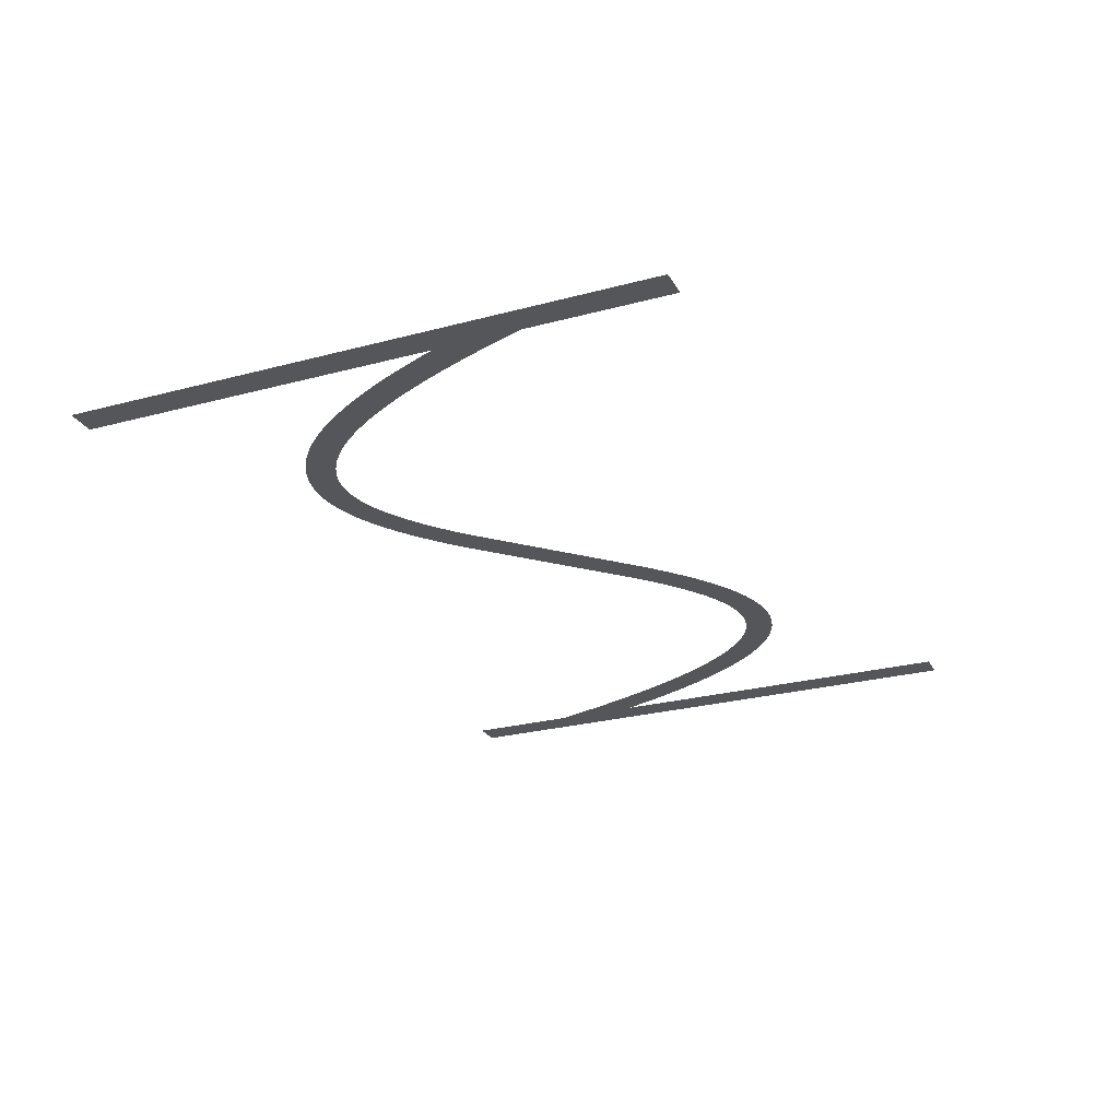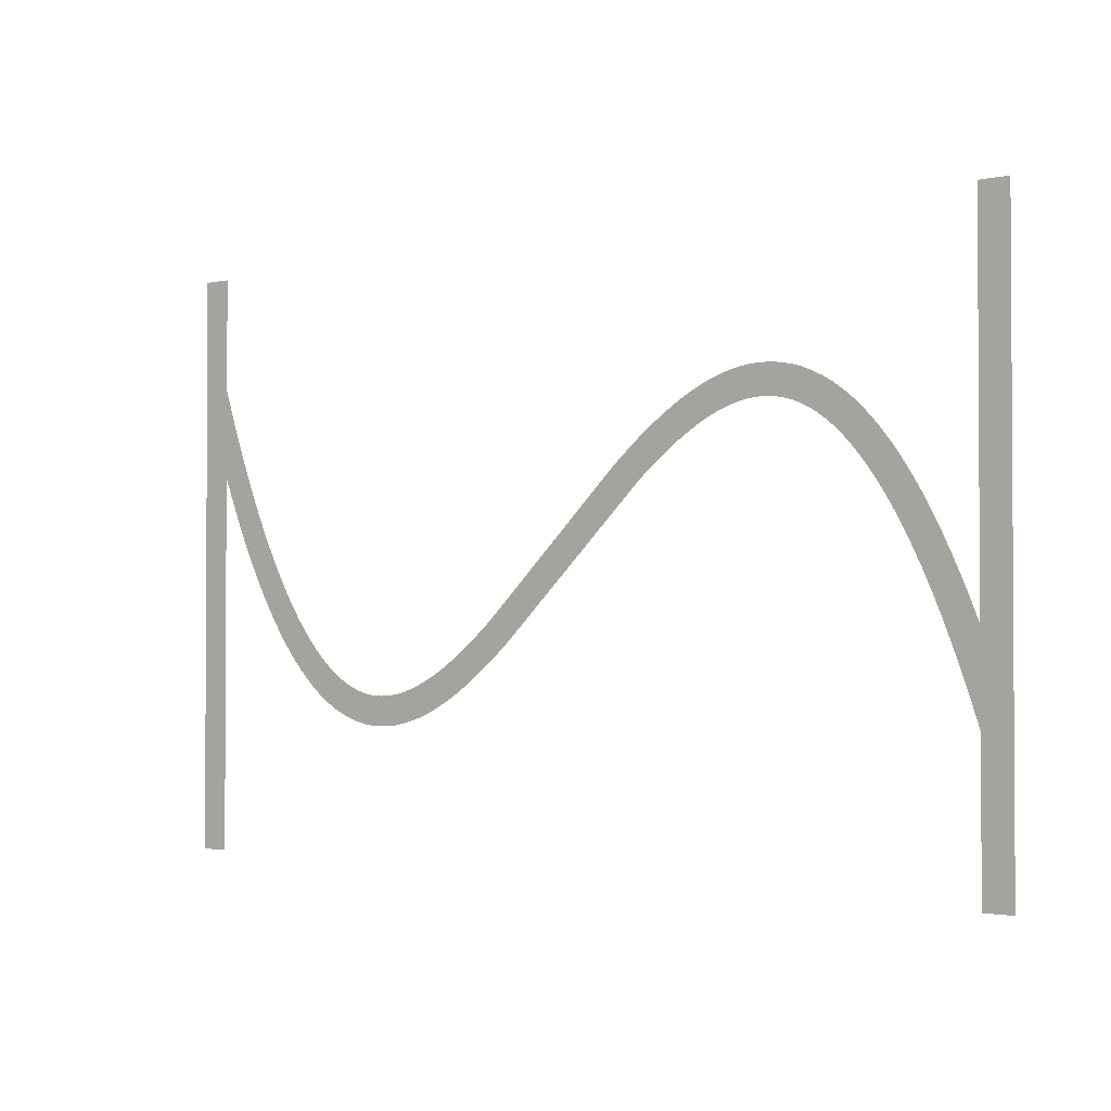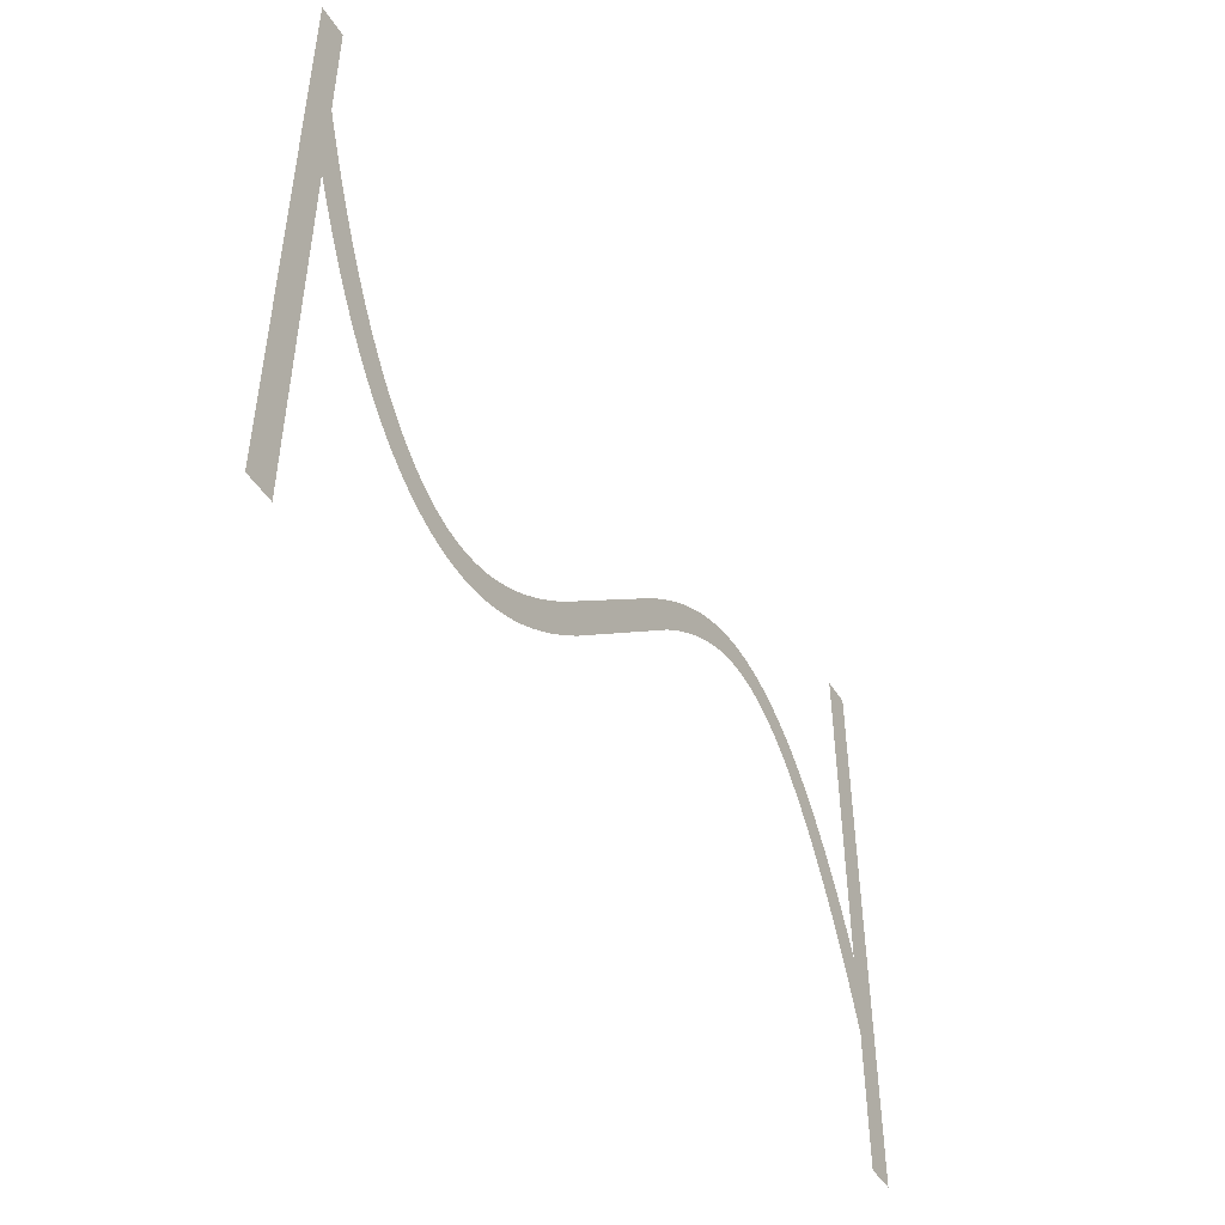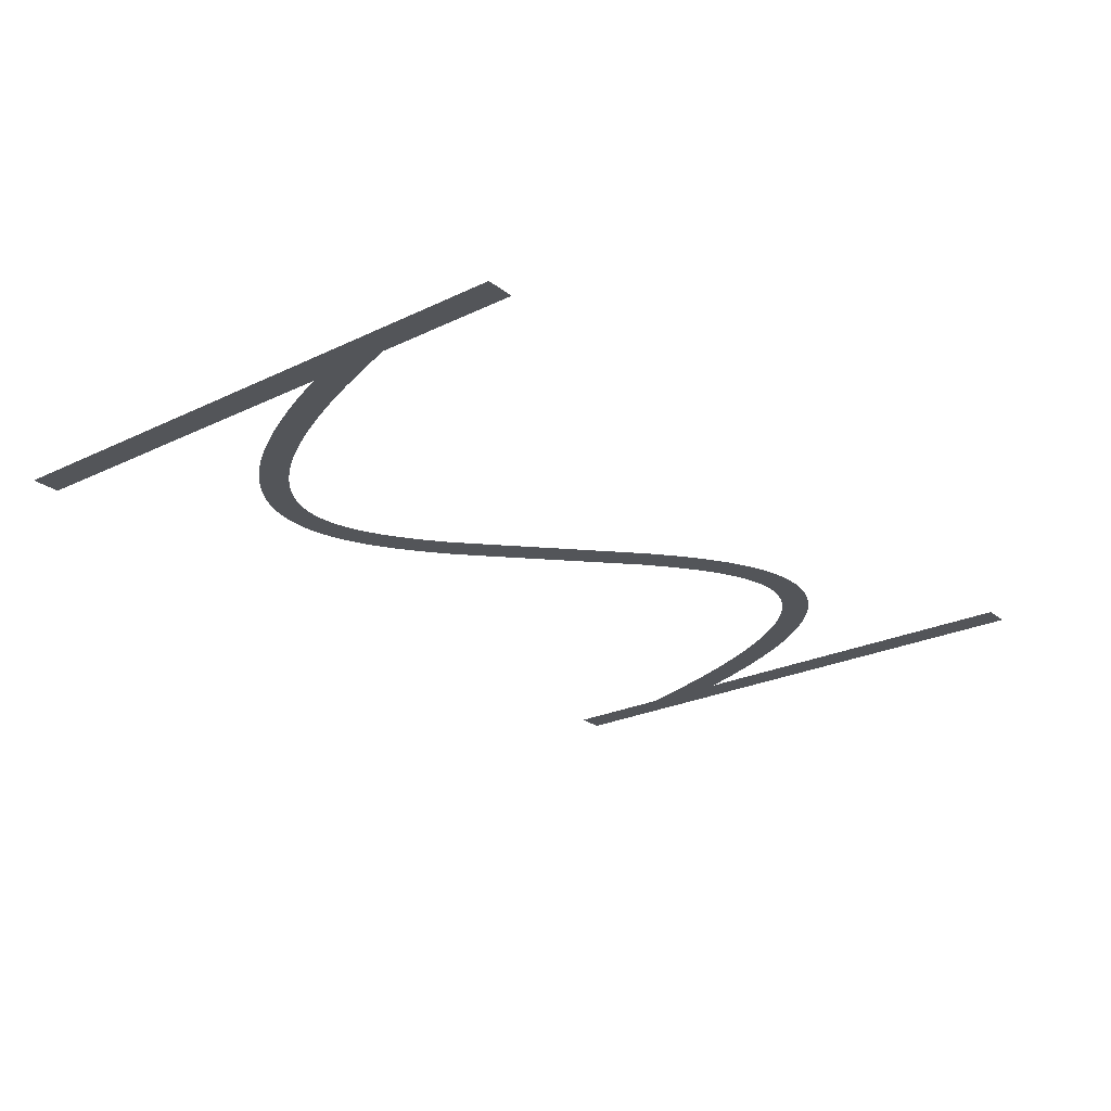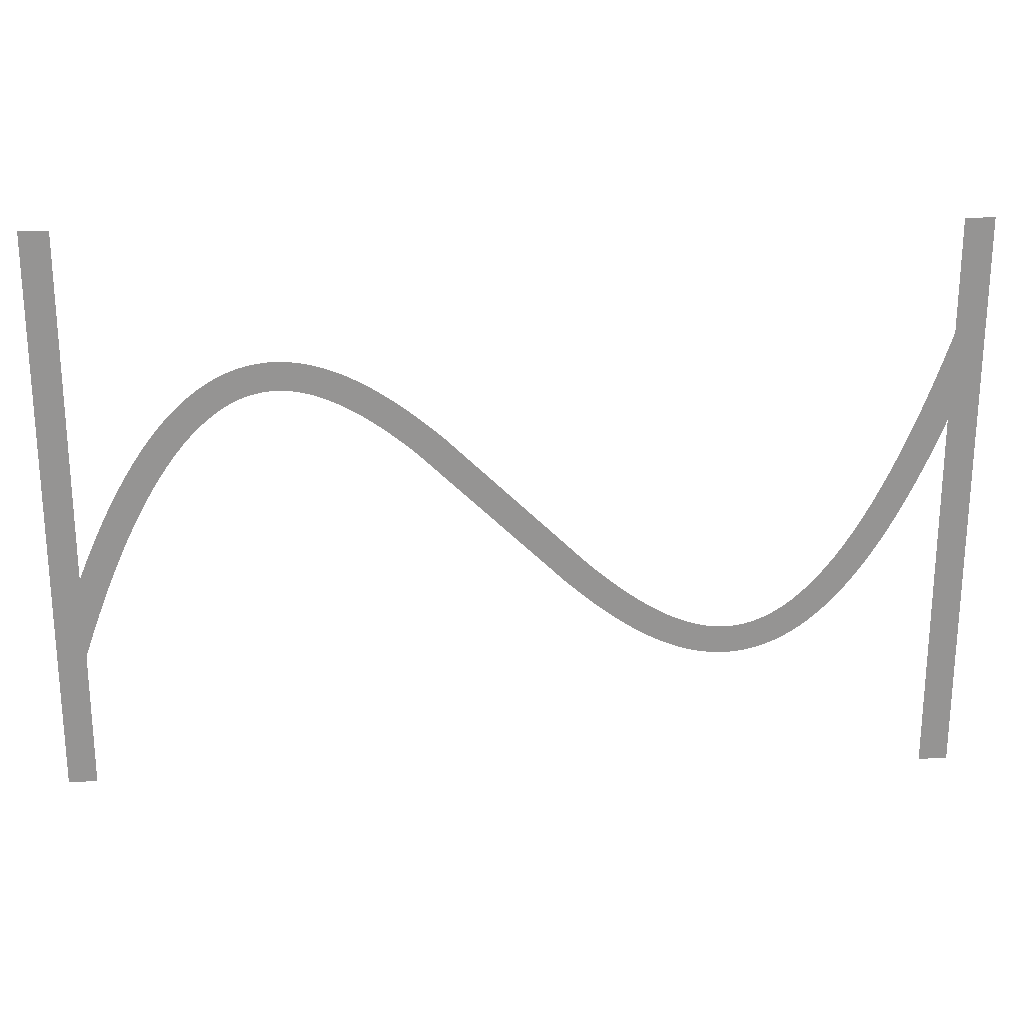
<metadata>
{"format":"obj","ext":"obj","renderer":"f3d","projection":"perspective","resolution":1024,"background":"white","views":[{"elev":-25.7,"azim":-66.8,"up":"+Z"},{"elev":-1.9,"azim":-142.0,"up":"+Y"},{"elev":-47.1,"azim":120.7,"up":"+Y"},{"elev":-24.5,"azim":-51.7,"up":"+Z"},{"elev":23.1,"azim":-3.1,"up":"+Y"}]}
</metadata>
<code>
v 1.47 -3.179 14.6
v 2.095 -1.734 14.6
v 2.695 -0.4331 14.6
v 3.324 0.8395 14.6
v 3.924 1.974 14.6
v 4.524 3.027 14.6
v 4.556 3.081 14.6
v 5.156 4.056 14.6
v 5.791 5.006 14.6
v 6.391 5.829 14.6
v 6.429 5.878 14.6
v 7.029 6.628 14.6
v 7.671 7.355 14.6
v 8.315 8.009 14.6
v 8.963 8.593 14.6
v 9.612 9.109 14.6
v 10.26 9.559 14.6
v 10.92 9.943 14.6
v 10.97 9.972 14.6
v 11.57 10.26 14.6
v 11.63 10.29 14.6
v 12.23 10.53 14.6
v 12.29 10.55 14.6
v 12.95 10.74 14.6
v 13.61 10.88 14.6
v 13.67 10.89 14.6
v 14.27 10.97 14.6
v 14.34 10.97 14.6
v 15 11 14.6
v 15.66 10.97 14.6
v 15.73 10.97 14.6
v 16.33 10.9 14.6
v 16.39 10.89 14.6
v 16.99 10.77 14.6
v 17.05 10.76 14.6
v 17.65 10.61 14.6
v 17.71 10.59 14.6
v 18.31 10.39 14.6
v 18.37 10.37 14.6
v 18.97 10.13 14.6
v 19.03 10.11 14.6
v 19.63 9.839 14.6
v 20.28 9.504 14.6
v 20.88 9.166 14.6
v 20.94 9.134 14.6
v 21.54 8.764 14.6
v 22.19 8.331 14.6
v 22.79 7.906 14.6
v 23.39 7.456 14.6
v 24.04 6.945 14.6
v 24.64 6.45 14.6
v 25.24 5.937 14.6
v 25.88 5.365 14.6
v 35.48 -3.907 14.6
v 36.04 -4.4 14.6
v 36.64 -4.91 14.6
v 37.24 -5.404 14.6
v 37.8 -5.85 14.6
v 38.39 -6.288 14.6
v 38.97 -6.7 14.6
v 39.54 -7.076 14.6
v 40.11 -7.427 14.6
v 40.68 -7.752 14.6
v 41.23 -8.029 14.6
v 41.79 -8.283 14.6
v 42.34 -8.498 14.6
v 42.88 -8.677 14.6
v 43.42 -8.816 14.6
v 43.95 -8.918 14.6
v 44.48 -8.979 14.6
v 45 -8.999 14.6
v 45.52 -8.979 14.6
v 46.04 -8.914 14.6
v 46.55 -8.805 14.6
v 47.07 -8.651 14.6
v 47.6 -8.443 14.6
v 48.13 -8.184 14.6
v 48.66 -7.872 14.6
v 49.2 -7.498 14.6
v 49.75 -7.06 14.6
v 50.31 -6.557 14.6
v 50.87 -5.986 14.6
v 51.43 -5.353 14.6
v 52 -4.636 14.6
v 52.58 -3.84 14.6
v 53.16 -2.984 14.6
v 53.74 -2.035 14.6
v 54.32 -1.01 14.6
v 54.91 0.09866 14.6
v 55.5 1.285 14.6
v 56.09 2.585 14.6
v 56.67 3.916 14.6
v 57.27 5.391 14.6
v 57.87 6.958 14.6
v 58.45 8.562 14.6
v 59.05 10.31 14.6
v 59.65 12.16 14.6
v 59.67 12.21 14.6
v 59.67 20 14.6
v 61.67 20 14.6
v 61.67 -20 14.6
v 59.67 -20 14.6
v 59.67 6.057 14.6
v 59.13 4.655 14.6
v 58.53 3.179 14.6
v 57.9 1.734 14.6
v 57.3 0.4331 14.6
v 56.68 -0.8395 14.6
v 56.08 -1.974 14.6
v 55.48 -3.027 14.6
v 55.44 -3.081 14.6
v 54.84 -4.056 14.6
v 54.21 -5.006 14.6
v 53.61 -5.829 14.6
v 53.57 -5.878 14.6
v 52.97 -6.628 14.6
v 52.33 -7.355 14.6
v 51.68 -8.009 14.6
v 51.04 -8.593 14.6
v 50.39 -9.109 14.6
v 49.74 -9.559 14.6
v 49.08 -9.943 14.6
v 49.03 -9.972 14.6
v 48.43 -10.26 14.6
v 48.37 -10.29 14.6
v 47.77 -10.53 14.6
v 47.71 -10.55 14.6
v 47.05 -10.74 14.6
v 46.39 -10.88 14.6
v 46.33 -10.89 14.6
v 45.73 -10.97 14.6
v 45.66 -10.97 14.6
v 45 -11 14.6
v 44.34 -10.97 14.6
v 44.27 -10.97 14.6
v 43.67 -10.9 14.6
v 43.61 -10.89 14.6
v 43.01 -10.77 14.6
v 42.95 -10.76 14.6
v 42.35 -10.61 14.6
v 42.29 -10.59 14.6
v 41.69 -10.39 14.6
v 41.63 -10.37 14.6
v 41.03 -10.13 14.6
v 40.97 -10.11 14.6
v 40.37 -9.839 14.6
v 39.72 -9.504 14.6
v 39.12 -9.166 14.6
v 39.06 -9.134 14.6
v 38.46 -8.764 14.6
v 37.81 -8.331 14.6
v 37.21 -7.906 14.6
v 36.61 -7.456 14.6
v 35.96 -6.945 14.6
v 35.36 -6.451 14.6
v 34.12 -5.365 14.6
v 23.96 4.4 14.6
v 23.36 4.909 14.6
v 22.76 5.404 14.6
v 22.2 5.85 14.6
v 21.61 6.288 14.6
v 21.03 6.7 14.6
v 20.46 7.076 14.6
v 19.89 7.427 14.6
v 19.32 7.752 14.6
v 18.77 8.029 14.6
v 18.21 8.283 14.6
v 17.66 8.498 14.6
v 17.12 8.677 14.6
v 16.58 8.816 14.6
v 16.05 8.918 14.6
v 15.52 8.979 14.6
v 15 8.999 14.6
v 14.48 8.979 14.6
v 13.96 8.914 14.6
v 13.45 8.805 14.6
v 12.93 8.651 14.6
v 12.4 8.443 14.6
v 11.87 8.184 14.6
v 11.34 7.872 14.6
v 10.8 7.498 14.6
v 10.25 7.06 14.6
v 9.691 6.557 14.6
v 9.129 5.986 14.6
v 8.57 5.353 14.6
v 7.997 4.636 14.6
v 7.416 3.84 14.6
v 6.844 2.984 14.6
v 6.26 2.035 14.6
v 5.676 1.01 14.6
v 5.09 -0.09868 14.6
v 4.505 -1.285 14.6
v 3.905 -2.585 14.6
v 3.33 -3.915 14.6
v 2.73 -5.391 14.6
v 2.13 -6.958 14.6
v 1.549 -8.562 14.6
v 1 -10.17 14.6
v 1 -20 14.6
v -1 -20 14.6
v -1 20 14.6
v 1 20 14.6
v 1 -4.336 14.6
f 169 168 38
f 27 26 175
f 176 25 24
f 32 31 171
f 171 31 172
f 34 33 170
f 172 30 173
f 169 38 37
f 36 170 169
f 34 170 35
f 174 173 28
f 39 167 40
f 40 167 41
f 42 41 166
f 43 42 166
f 175 25 176
f 166 165 43
f 43 165 44
f 176 24 23
f 45 44 164
f 163 45 164
f 45 163 46
f 46 163 162
f 47 46 162
f 19 178 20
f 162 161 47
f 19 179 178
f 48 47 161
f 49 48 161
f 161 160 49
f 16 181 180
f 50 49 160
f 16 15 181
f 160 159 50
f 182 15 14
f 158 50 159
f 13 183 14
f 50 158 51
f 13 184 183
f 52 51 158
f 158 157 52
f 186 185 11
f 53 52 157
f 10 186 11
f 186 9 187
f 188 187 8
f 7 6 189
f 56 55 155
f 60 59 151
f 61 150 149
f 62 148 63
f 147 146 64
f 145 144 65
f 143 142 66
f 141 140 67
f 67 140 68
f 68 139 138
f 69 137 136
f 70 135 134
f 71 133 132
f 72 131 73
f 73 130 129
f 74 129 128
f 75 127 126
f 71 134 133
f 125 76 126
f 125 124 76
f 76 123 77
f 77 122 78
f 78 121 120
f 79 78 120
f 80 79 119
f 81 80 118
f 82 117 83
f 83 116 115
f 84 115 114
f 85 113 112
f 86 112 111
f 87 111 110
f 107 90 89
f 106 90 107
f 105 92 91
f 105 93 92
f 105 104 93
f 93 104 103
f 94 93 103
f 95 94 103
f 96 95 103
f 97 103 98
f 97 96 103
f 99 98 100
f 100 103 101
f 70 69 135
f 194 203 195
f 98 103 100
f 105 91 106
f 91 90 106
f 107 89 108
f 108 88 109
f 88 87 110
f 101 103 102
f 108 89 88
f 109 88 110
f 87 86 111
f 86 85 112
f 85 84 113
f 113 84 114
f 84 83 115
f 83 117 116
f 82 81 117
f 117 81 118
f 118 80 119
f 119 79 120
f 78 122 121
f 77 123 122
f 76 124 123
f 126 76 75
f 127 75 74
f 128 127 74
f 129 74 73
f 130 73 131
f 131 72 132
f 132 72 71
f 71 70 134
f 69 136 135
f 68 137 69
f 68 138 137
f 140 139 68
f 141 67 142
f 142 67 66
f 143 66 65
f 144 143 65
f 145 65 64
f 146 145 64
f 147 64 63
f 148 147 63
f 149 148 62
f 61 149 62
f 60 150 61
f 60 151 150
f 59 152 151
f 59 153 152
f 59 58 153
f 153 58 154
f 154 58 57
f 56 154 57
f 56 155 154
f 55 156 155
f 55 54 156
f 3 191 4
f 156 54 53
f 4 190 5
f 157 156 53
f 164 44 165
f 166 41 167
f 8 187 9
f 167 39 168
f 168 39 38
f 169 37 36
f 36 35 170
f 170 33 171
f 171 33 32
f 172 31 30
f 173 30 29
f 28 173 29
f 27 175 174
f 27 174 28
f 26 25 175
f 177 176 23
f 22 177 23
f 22 21 178
f 22 178 177
f 178 21 20
f 19 18 179
f 180 18 17
f 179 18 180
f 16 180 17
f 181 15 182
f 183 182 14
f 13 185 184
f 185 12 11
f 13 12 185
f 10 9 186
f 188 8 7
f 189 188 7
f 190 189 6
f 5 190 6
f 4 191 190
f 3 192 191
f 3 2 192
f 192 2 193
f 193 2 1
f 194 193 1
f 203 194 1
f 195 203 196
f 196 203 197
f 197 203 198
f 198 203 200
f 199 198 200
f 200 203 201
f 201 203 202

</code>
